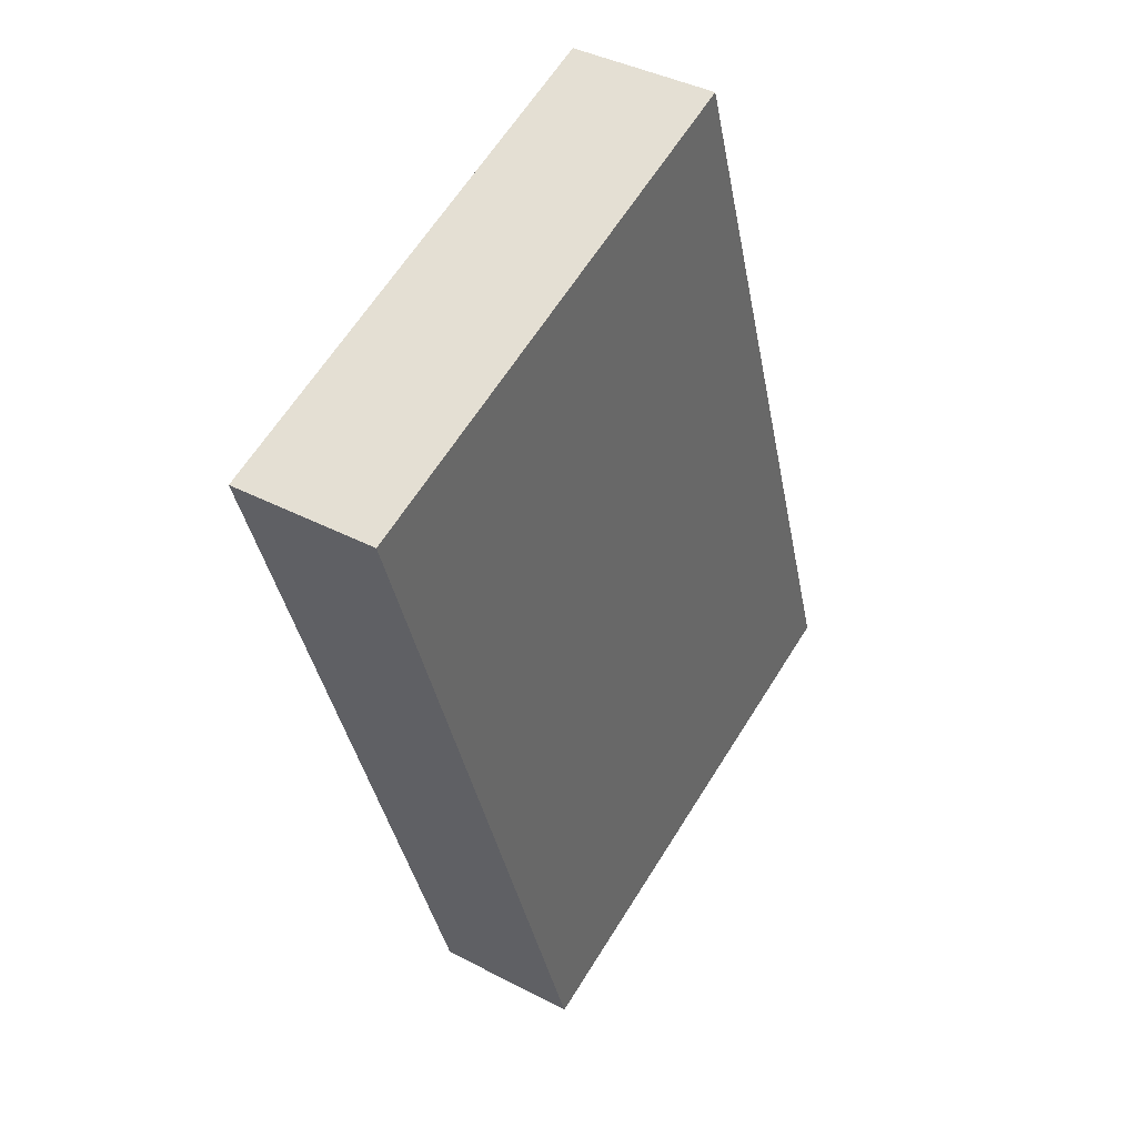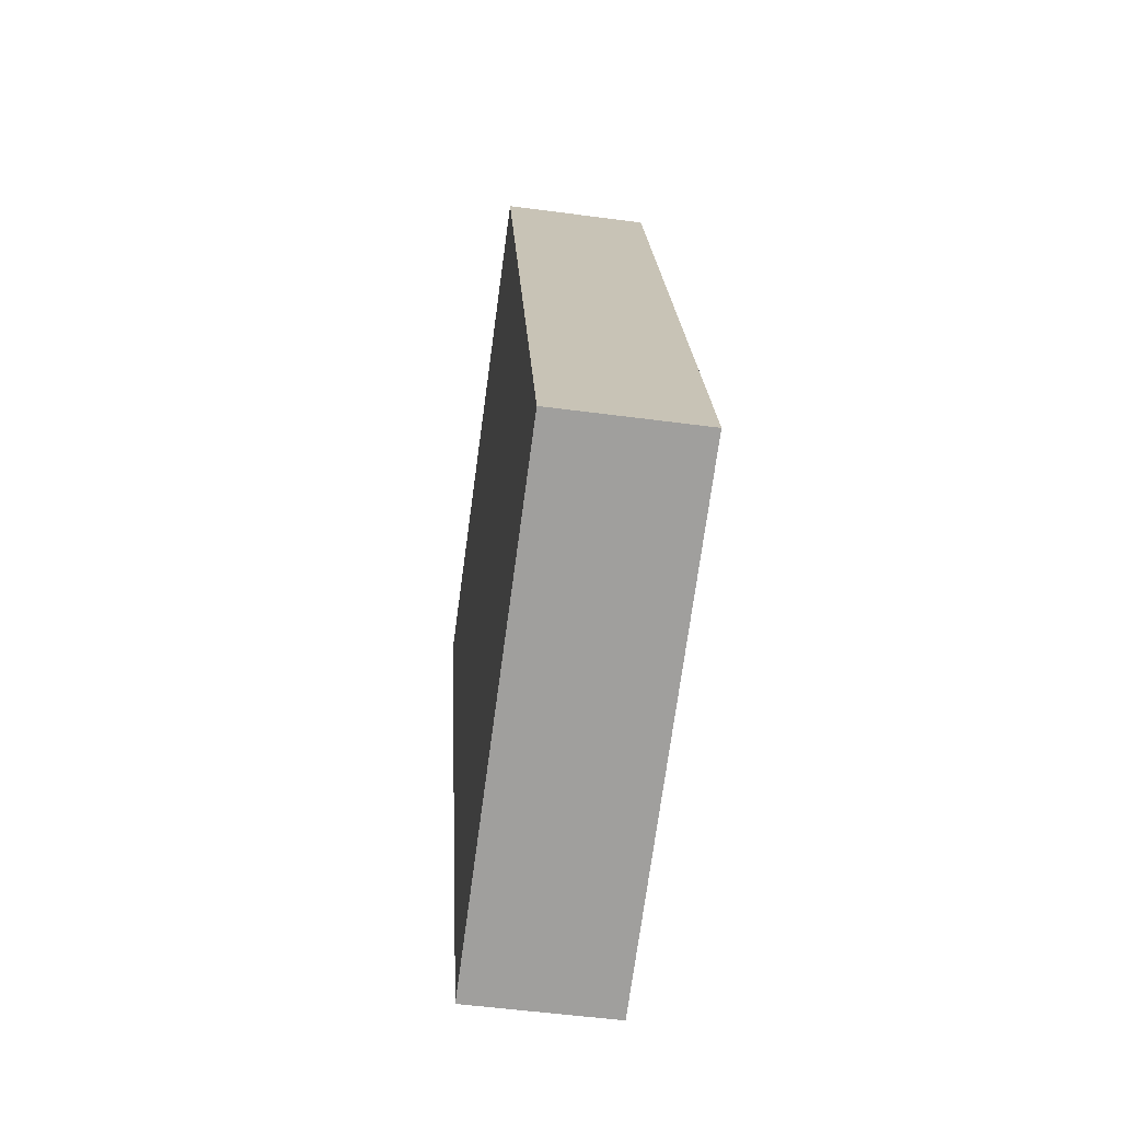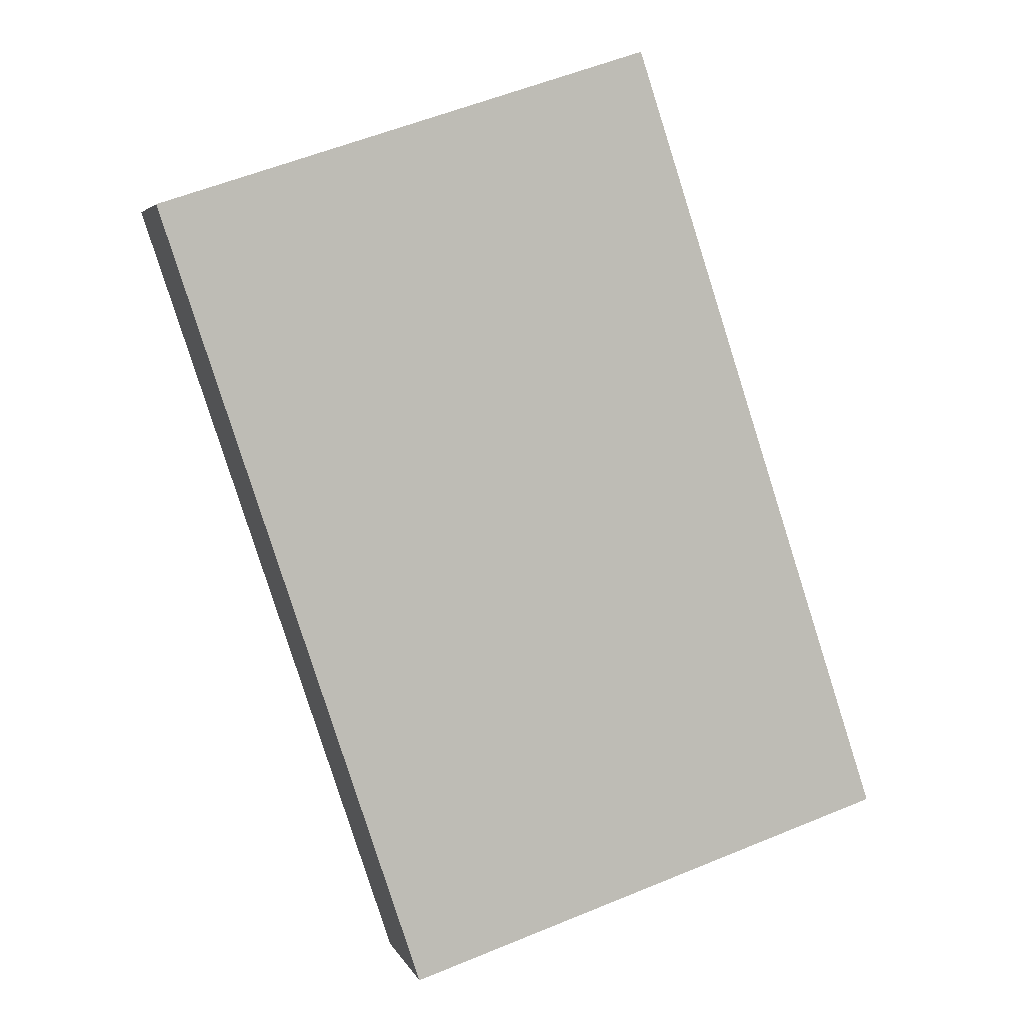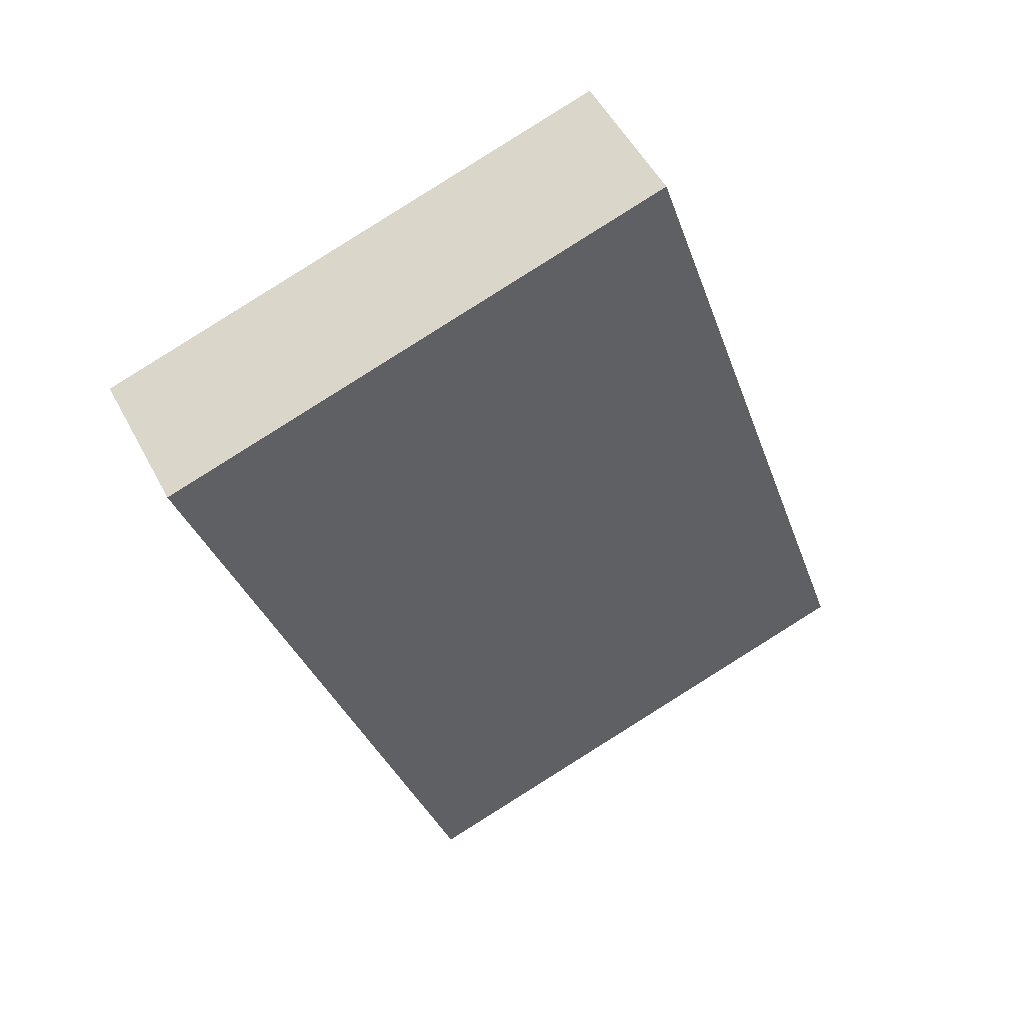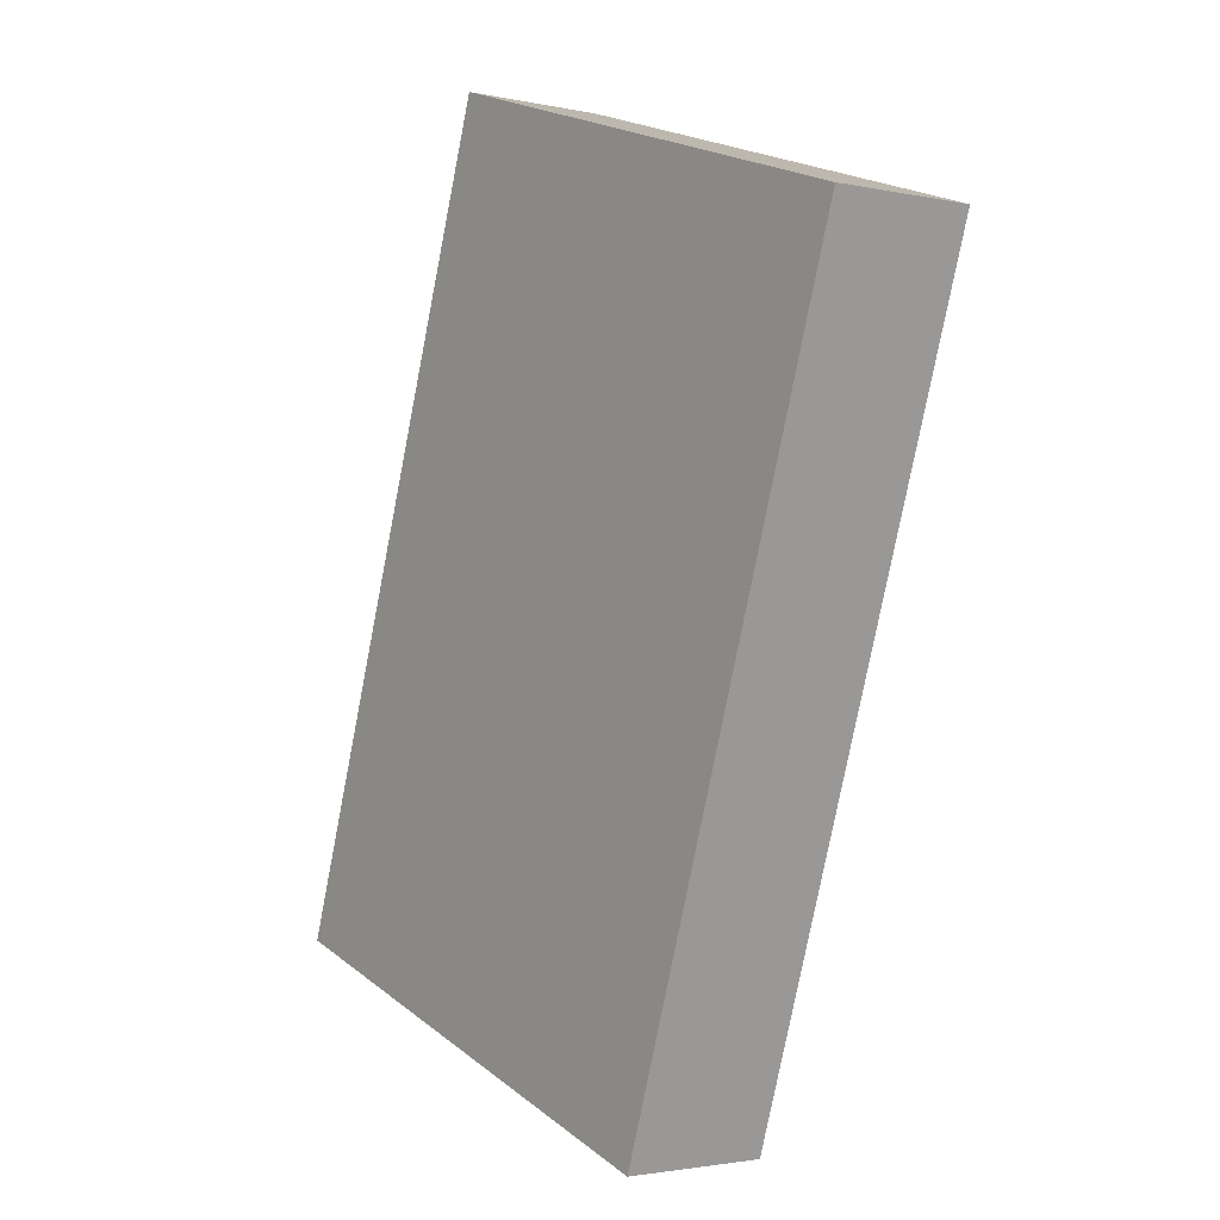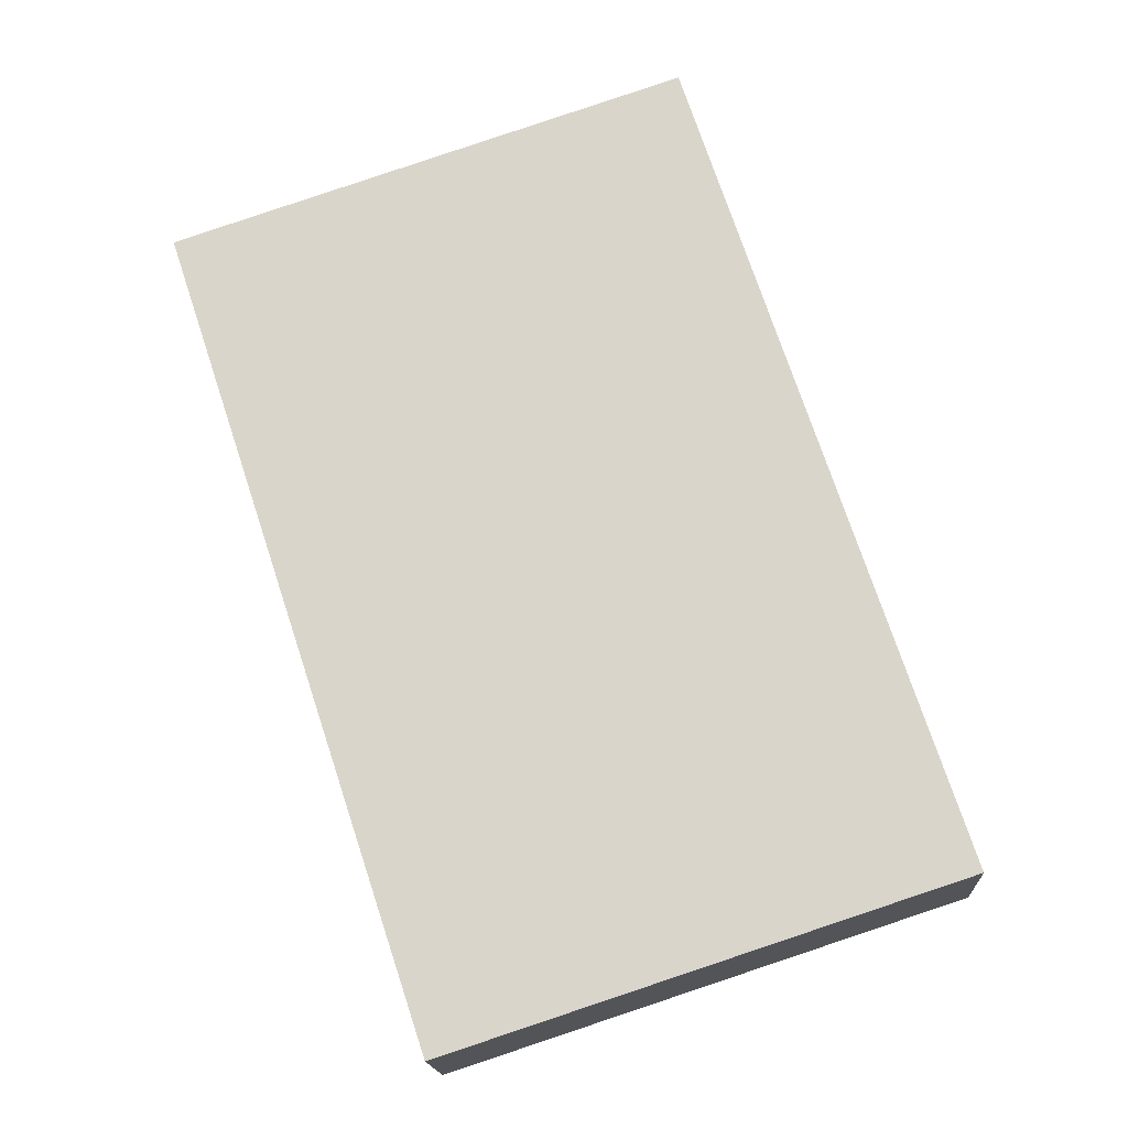
<metadata>
{"format":"obj","ext":"obj","renderer":"f3d","projection":"perspective","resolution":1024,"background":"white","views":[{"elev":39.5,"azim":123.2,"up":"+Z"},{"elev":-53.1,"azim":-98.1,"up":"+Z"},{"elev":4.4,"azim":164.9,"up":"+Z"},{"elev":51.2,"azim":153.1,"up":"+Z"},{"elev":-2.3,"azim":52.6,"up":"+Z"},{"elev":-16.4,"azim":-176.5,"up":"+Z"}]}
</metadata>
<code>
v  42.56 8.95 25.92
v  16.14 8.95 48.91
v  46.81 8.95 38.83
v  30.73 8.95 -10.05
v  29.28 8.95 -9.579
v  0 8.95 5.48e-16
v  46.81 -2.377e-15 38.83
v  42.56 -1.587e-15 25.92
v  30.73 6.156e-16 -10.05
v  0 0 0
v  29.28 5.865e-16 -9.579
v  16.14 -2.995e-15 48.91
g defaultobject
f 1 2 3
f 2 1 4
f 2 4 5
f 2 5 6
f 7 1 3
f 1 7 8
f 1 8 4
f 4 8 9
f 9 5 4
f 5 9 6
f 6 9 10
f 10 9 11
f 10 2 6
f 2 10 12
f 12 3 2
f 3 12 7
f 8 11 9
f 11 8 10
f 10 8 7
f 10 7 12

</code>
